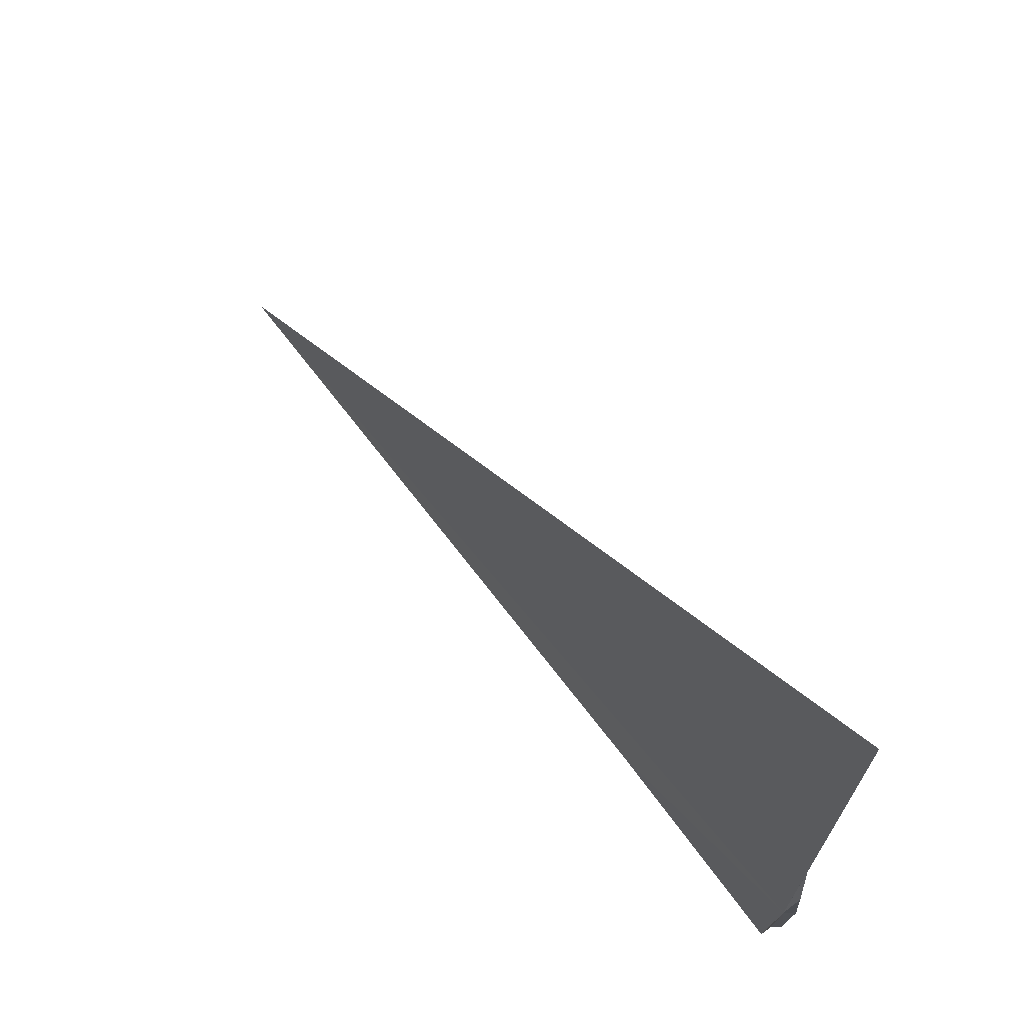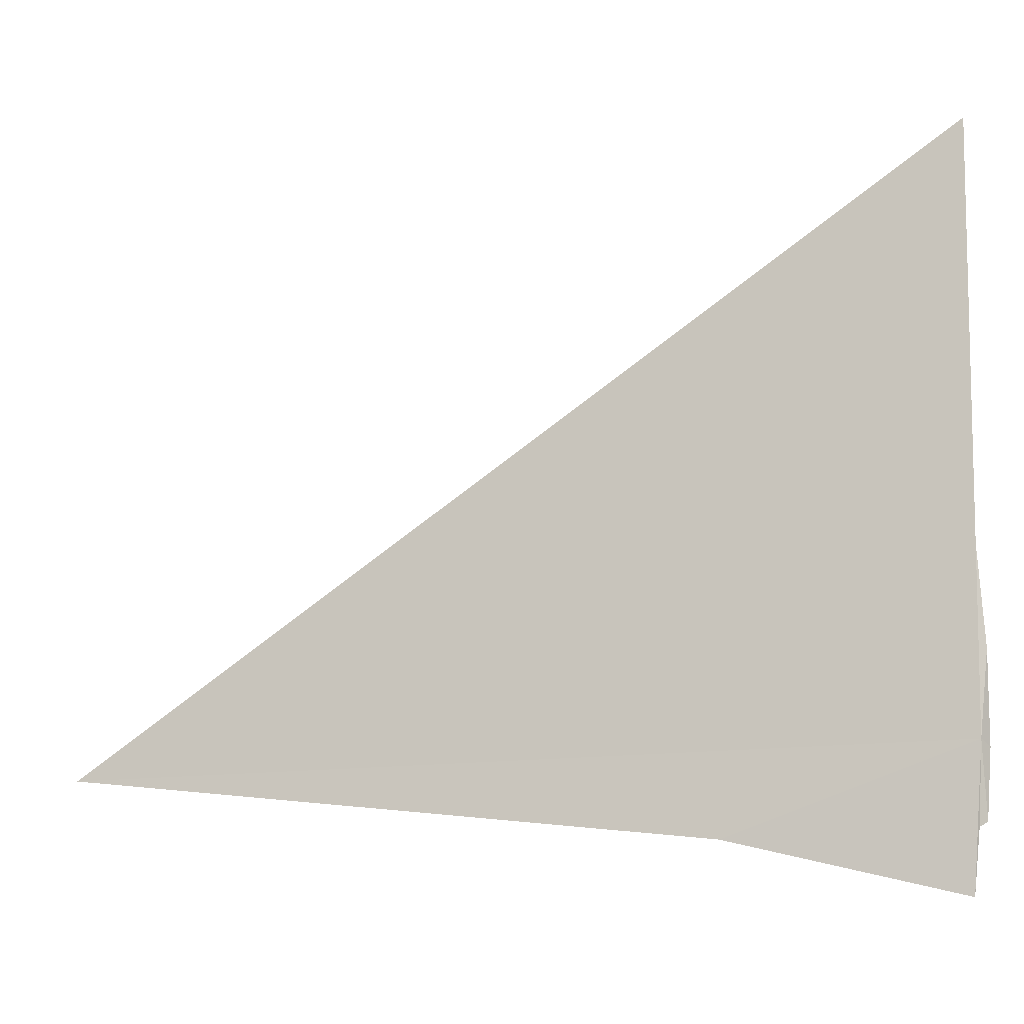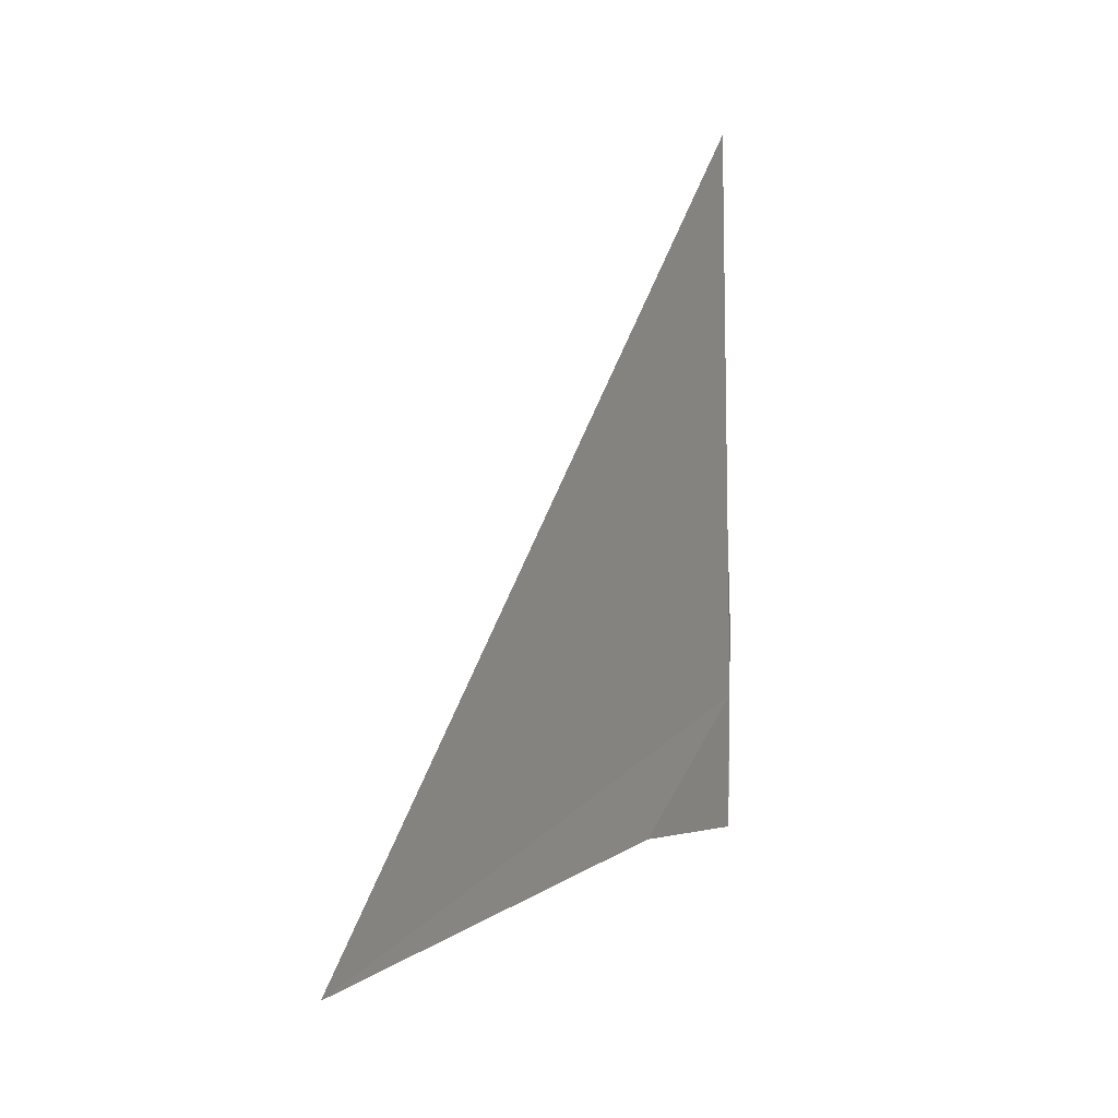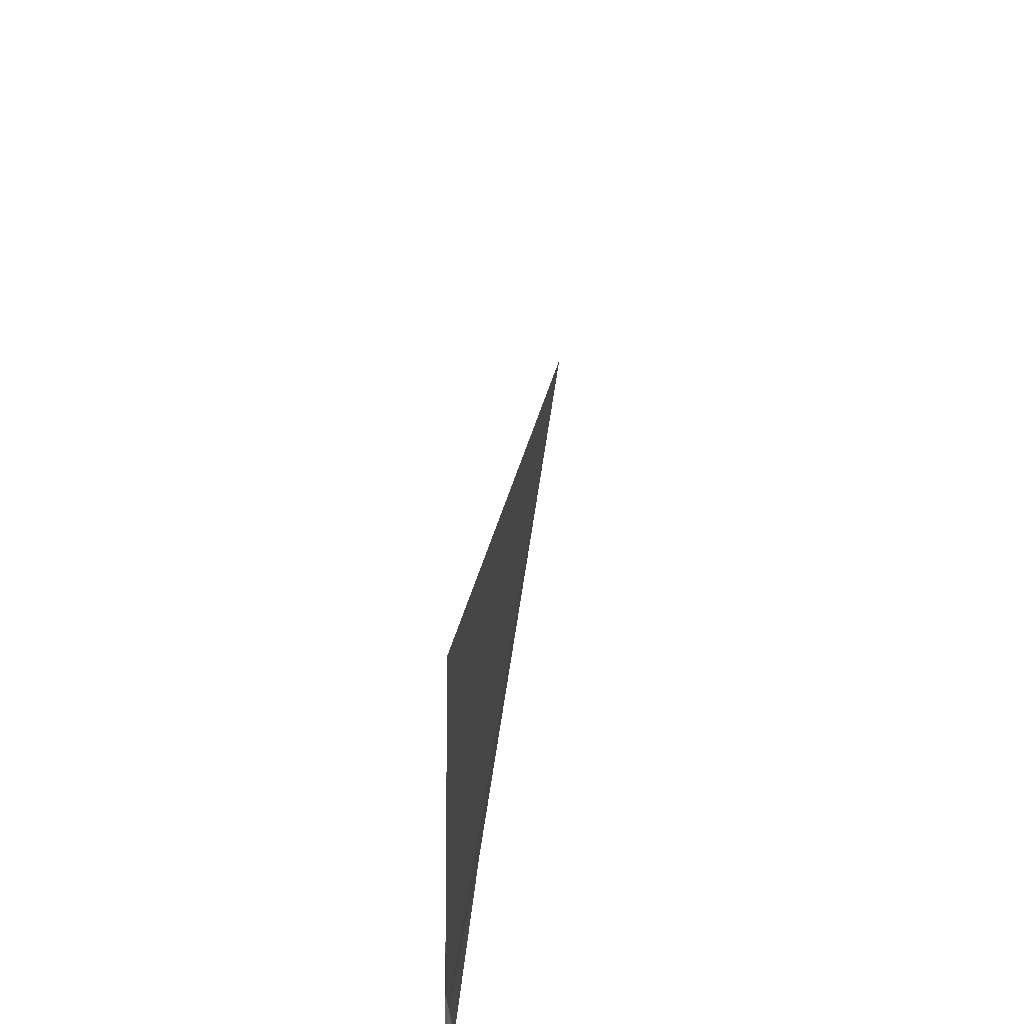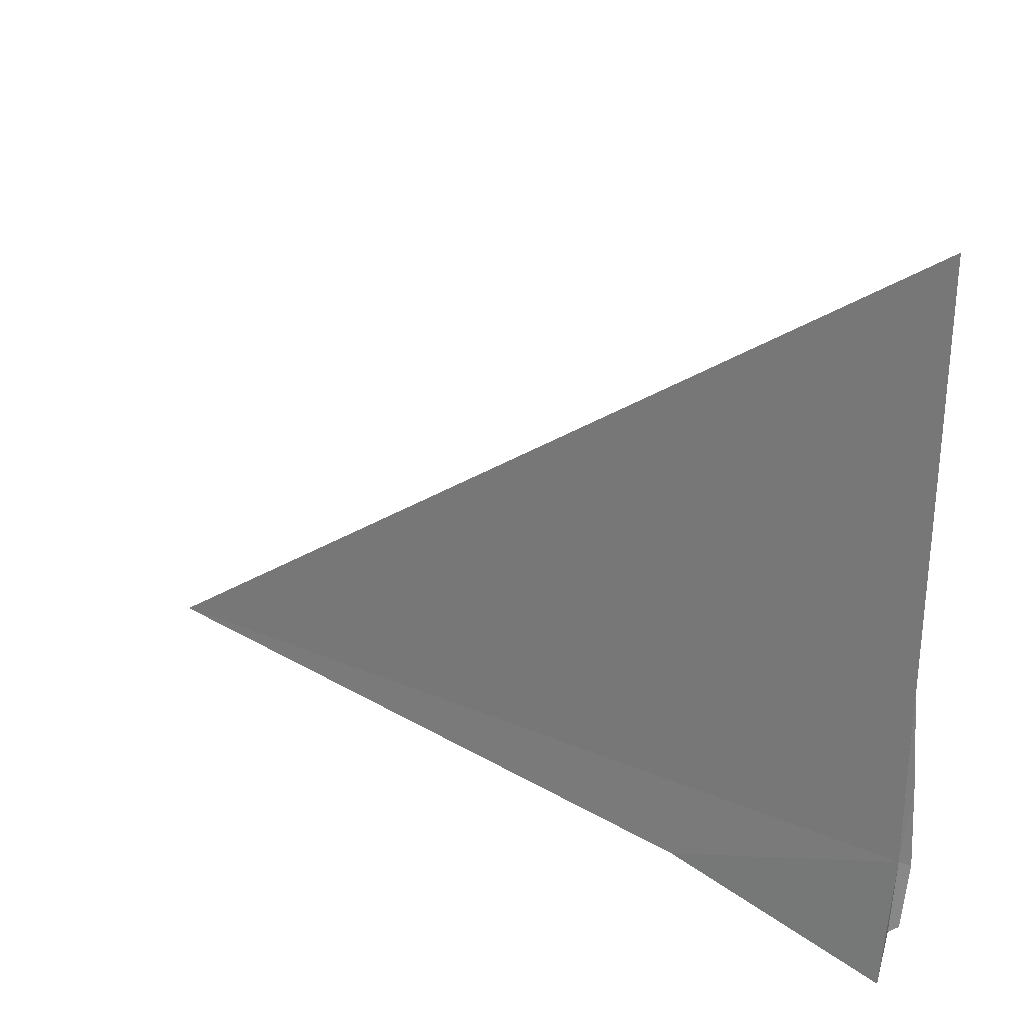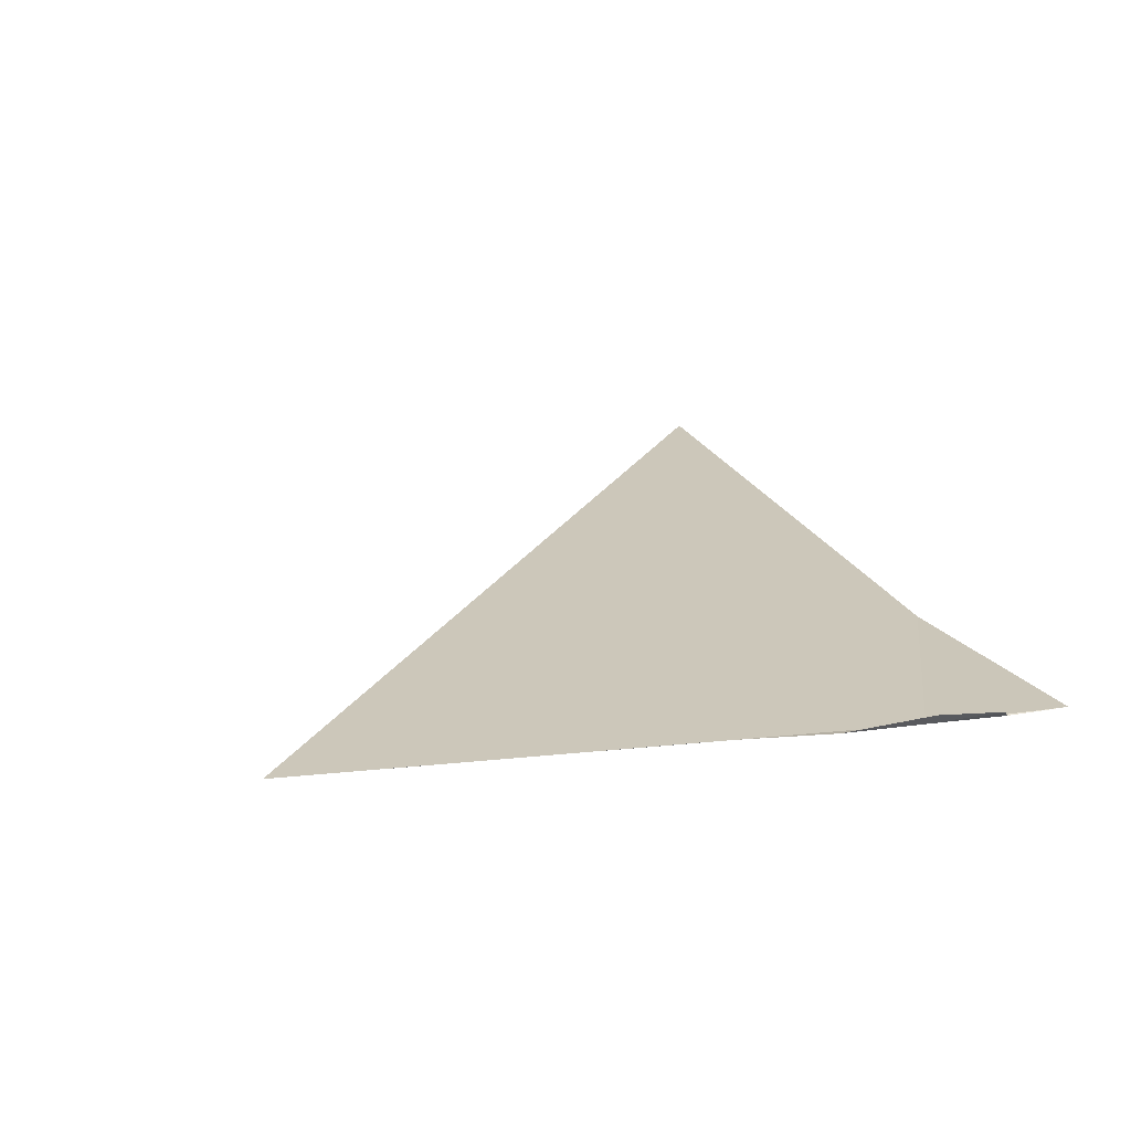
<metadata>
{"format":"obj","ext":"obj","renderer":"f3d","projection":"perspective","resolution":1024,"background":"white","views":[{"elev":69.0,"azim":-129.0,"up":"+Y"},{"elev":-7.3,"azim":-165.9,"up":"+Y"},{"elev":10.6,"azim":113.5,"up":"+Y"},{"elev":50.5,"azim":-82.7,"up":"+Y"},{"elev":27.4,"azim":-143.8,"up":"+Y"},{"elev":21.1,"azim":-103.7,"up":"+Z"}]}
</metadata>
<code>
v -10.04 24.73 -30.07
v -10.02 27.69 -29.99
v -9.993 34.46 -29.83
v 4.732 24.12 -29.99
v -6.037 23.21 -30.1
v -9.888 22.37 -30.11
v -10.15 26.1 -30.01
v -10.16 24.61 -29.88
v -9.981 23.41 -30.1
v -10.1 23.49 -29.98
f 1 2 3
f 1 3 4
f 1 4 5
f 1 5 6
f 1 7 2
f 1 8 7
f 1 9 10
f 1 10 8
f 1 6 9

</code>
